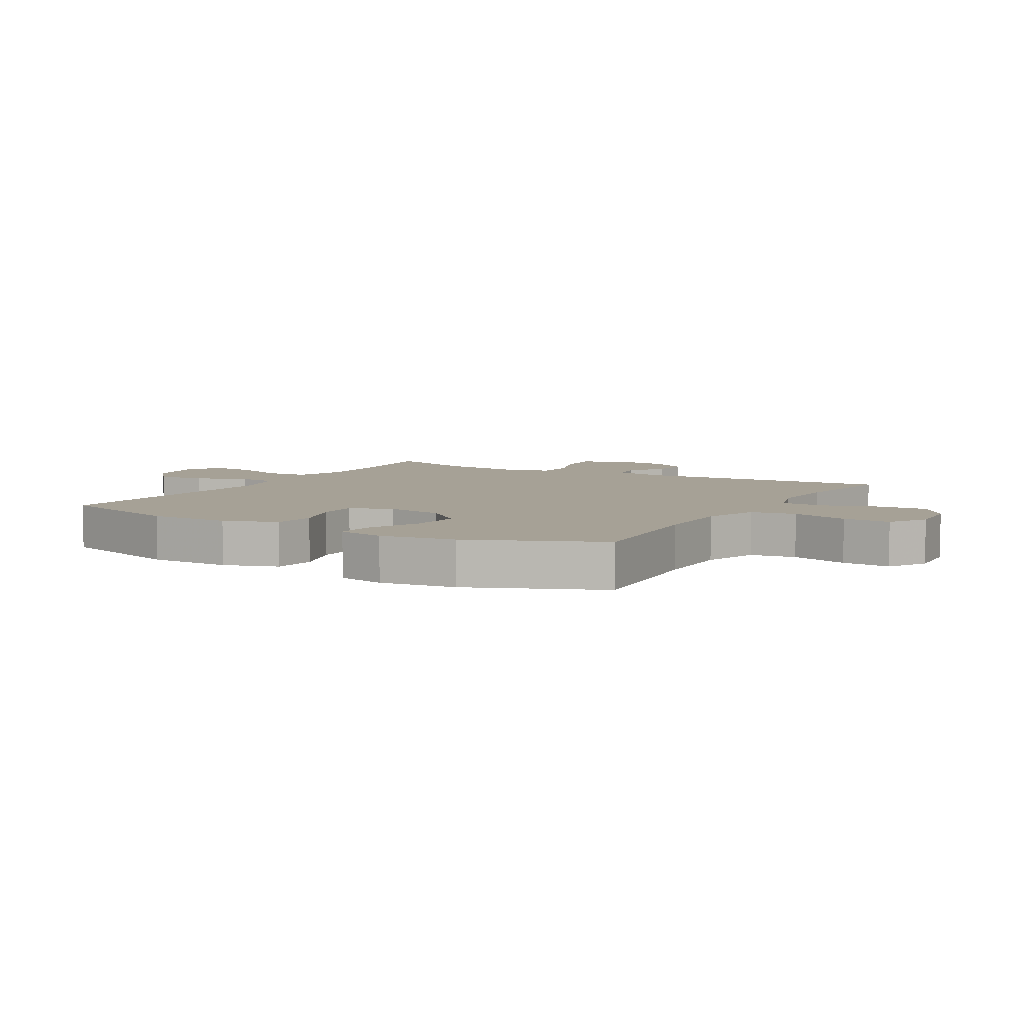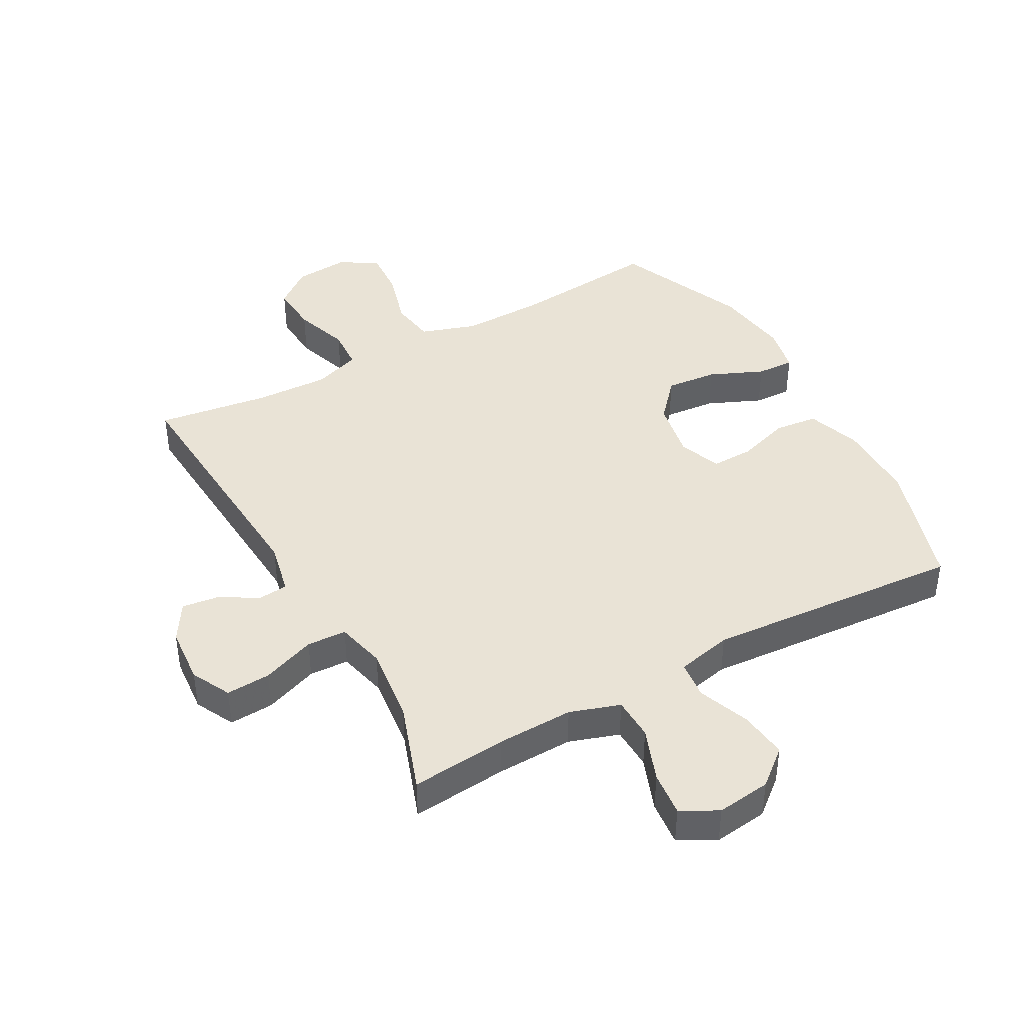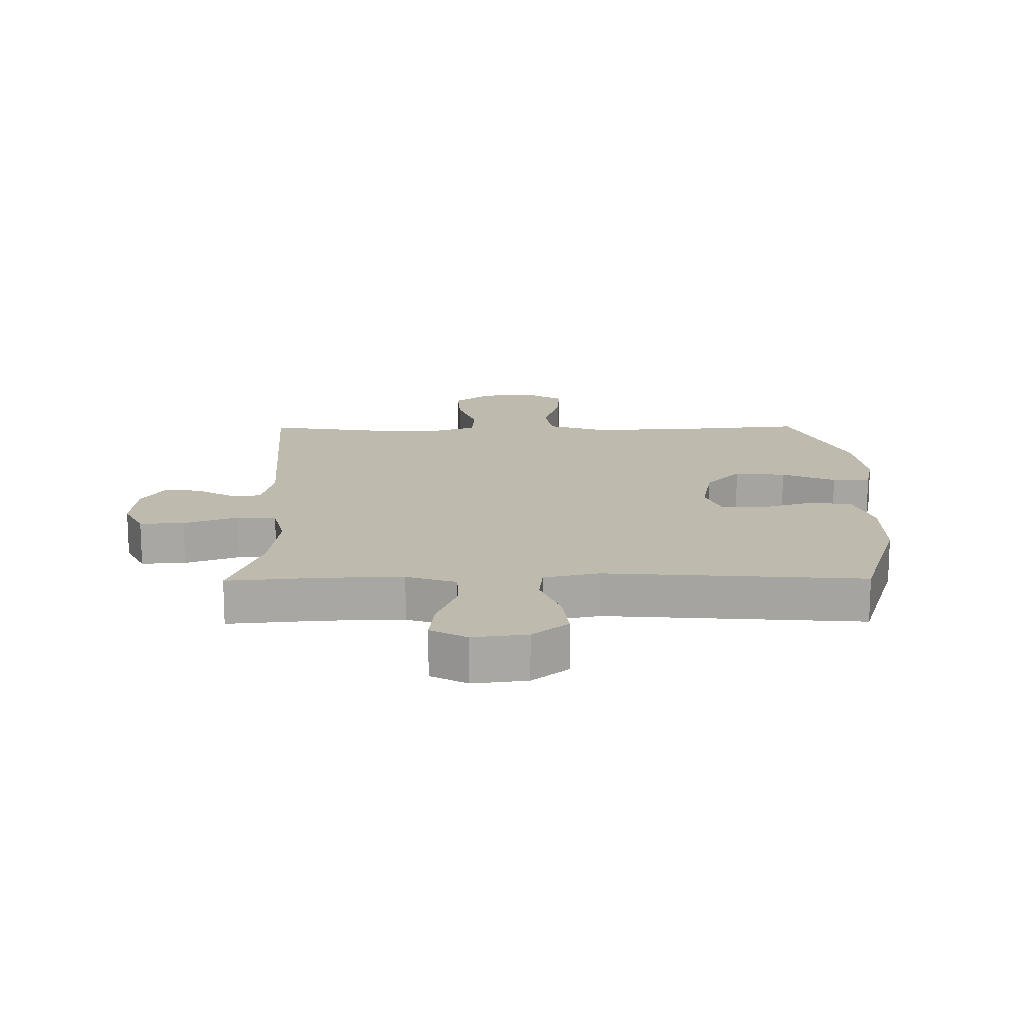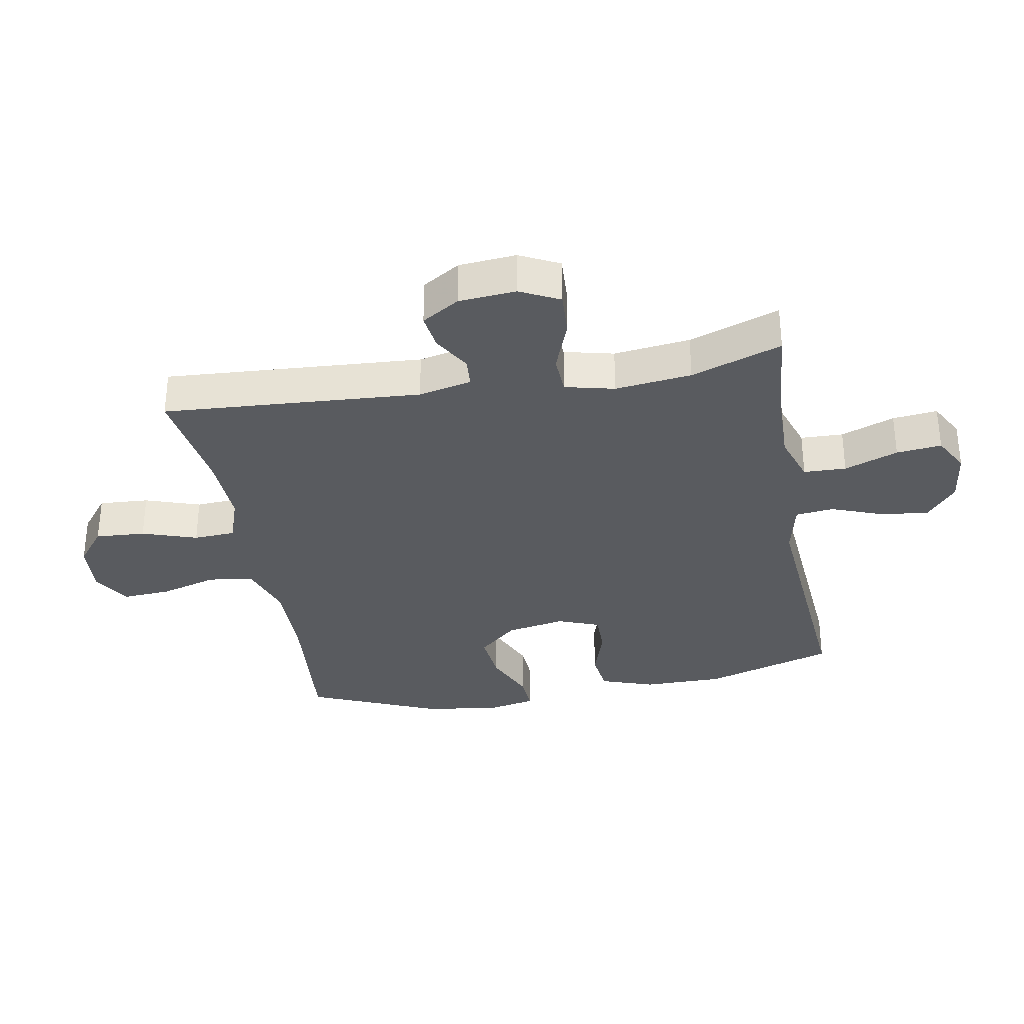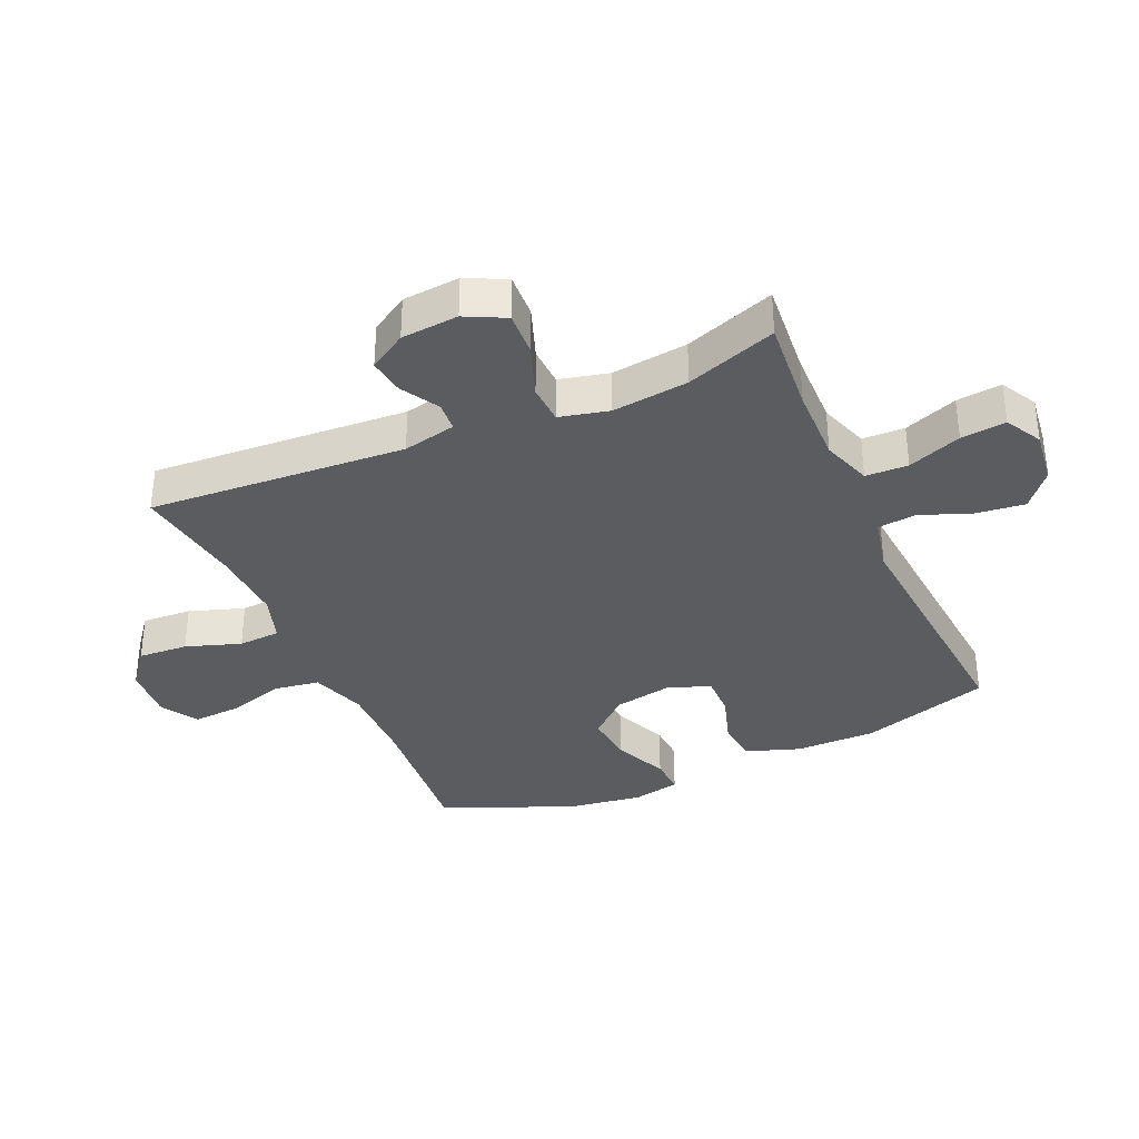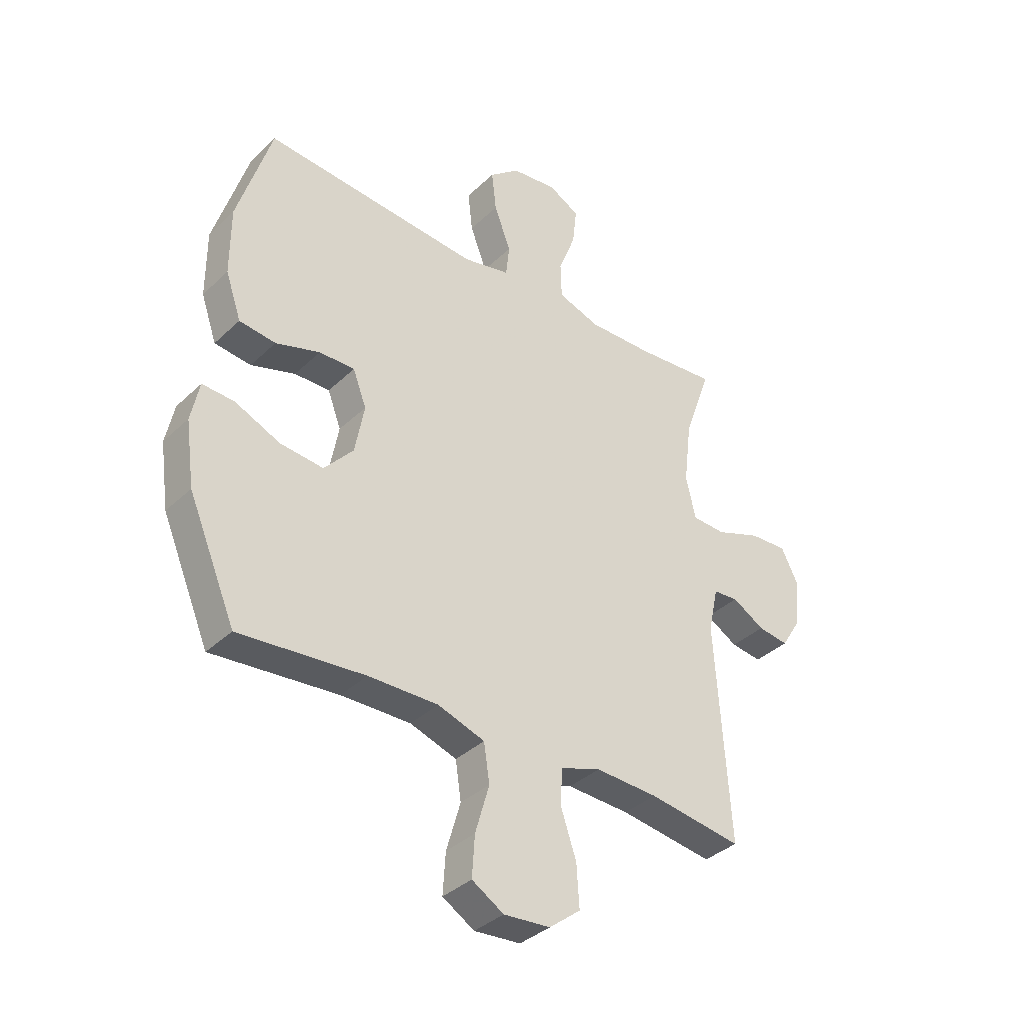
<metadata>
{"format":"obj","ext":"obj","renderer":"f3d","projection":"perspective","resolution":1024,"background":"white","views":[{"elev":6.2,"azim":120.2,"up":"+Y"},{"elev":42.1,"azim":-29.1,"up":"+Y"},{"elev":15.8,"azim":-0.6,"up":"+Y"},{"elev":-32.7,"azim":-79.8,"up":"+Y"},{"elev":-35.0,"azim":-66.1,"up":"+Y"},{"elev":-36.5,"azim":140.5,"up":"+Z"}]}
</metadata>
<code>
v -0.5 0.07 0.5
v -0.344 0.07 0.486
v -0.22 0.07 0.483
v -0.139 0.07 0.51
v -0.137 0.07 0.579
v -0.17 0.07 0.666
v -0.178 0.07 0.739
v -0.119 0.07 0.771
v -0.031 0.07 0.76
v 0.027 0.07 0.712
v 0.018 0.07 0.634
v -0.014 0.07 0.55
v -0.007 0.07 0.488
v 0.083 0.07 0.468
v 0.5 0.07 0.5
v 0.566 0.07 0.289
v 0.566 0.07 0.158
v 0.536 0.07 0.071
v 0.466 0.07 0.063
v 0.381 0.07 0.09
v 0.313 0.07 0.091
v 0.287 0.07 0.023
v 0.305 0.07 -0.073
v 0.361 0.07 -0.136
v 0.444 0.07 -0.128
v 0.531 0.07 -0.09
v 0.592 0.07 -0.087
v 0.608 0.07 -0.164
v 0.591 0.07 -0.287
v 0.5 0.07 -0.5
v 0.259 0.07 -0.478
v 0.125 0.07 -0.476
v 0.035 0.07 -0.506
v 0.024 0.07 -0.579
v 0.051 0.07 -0.672
v 0.056 0.07 -0.75
v -0.005 0.07 -0.787
v -0.094 0.07 -0.78
v -0.154 0.07 -0.733
v -0.149 0.07 -0.652
v -0.119 0.07 -0.563
v -0.123 0.07 -0.495
v -0.2 0.07 -0.469
v -0.32 0.07 -0.474
v -0.5 0.07 -0.5
v -0.473 0.07 -0.082
v -0.492 0.07 0.004
v -0.54 0.07 0.008
v -0.602 0.07 -0.028
v -0.661 0.07 -0.036
v -0.699 0.07 0.025
v -0.707 0.07 0.118
v -0.675 0.07 0.182
v -0.603 0.07 0.178
v -0.516 0.07 0.146
v -0.452 0.07 0.149
v -0.433 0.07 0.229
v -0.448 0.07 0.353
v -0.5 0 0.5
v -0.344 0 0.486
v -0.22 0 0.483
v -0.139 0 0.51
v -0.137 0 0.579
v -0.17 0 0.666
v -0.178 0 0.739
v -0.119 0 0.771
v -0.031 0 0.76
v 0.027 0 0.712
v 0.018 0 0.634
v -0.014 0 0.55
v -0.007 0 0.488
v 0.083 0 0.468
v 0.5 0 0.5
v 0.566 0 0.289
v 0.566 0 0.158
v 0.536 0 0.071
v 0.466 0 0.063
v 0.381 0 0.09
v 0.313 0 0.091
v 0.287 0 0.023
v 0.305 0 -0.073
v 0.361 0 -0.136
v 0.444 0 -0.128
v 0.531 0 -0.09
v 0.592 0 -0.087
v 0.608 0 -0.164
v 0.591 0 -0.287
v 0.5 0 -0.5
v 0.259 0 -0.478
v 0.125 0 -0.476
v 0.035 0 -0.506
v 0.024 0 -0.579
v 0.051 0 -0.672
v 0.056 0 -0.75
v -0.005 0 -0.787
v -0.094 0 -0.78
v -0.154 0 -0.733
v -0.149 0 -0.652
v -0.119 0 -0.563
v -0.123 0 -0.495
v -0.2 0 -0.469
v -0.32 0 -0.474
v -0.5 0 -0.5
v -0.473 0 -0.082
v -0.492 0 0.004
v -0.54 0 0.008
v -0.602 0 -0.028
v -0.661 0 -0.036
v -0.699 0 0.025
v -0.707 0 0.118
v -0.675 0 0.182
v -0.603 0 0.178
v -0.516 0 0.146
v -0.452 0 0.149
v -0.433 0 0.229
v -0.448 0 0.353
f 52 53 54 55
f 52 55 56
f 51 52 56
f 48 49 50 51
f 47 48 51 56
f 46 47 56
f 44 45 46 56
f 43 44 56 57
f 38 39 40 41
f 38 41 42
f 37 38 42
f 34 35 36 37
f 34 37 42
f 33 34 42
f 32 33 42 43
f 28 29 30 31
f 25 26 27 28
f 24 25 28 31
f 23 24 31 32
f 17 18 19 20
f 17 20 21
f 14 15 16 17
f 13 14 17 21
f 9 10 11 12
f 7 8 9 12
f 5 6 7 12
f 4 5 12 13
f 3 4 13 21
f 58 1 2
f 22 23 32 43
f 22 43 57 58
f 21 22 58
f 2 3 21 58
f 113 112 111 110
f 114 113 110
f 114 110 109
f 109 108 107 106
f 114 109 106 105
f 114 105 104
f 114 104 103 102
f 115 114 102 101
f 99 98 97 96
f 100 99 96
f 100 96 95
f 95 94 93 92
f 100 95 92
f 100 92 91
f 101 100 91 90
f 89 88 87 86
f 86 85 84 83
f 89 86 83 82
f 90 89 82 81
f 78 77 76 75
f 79 78 75
f 75 74 73 72
f 79 75 72 71
f 70 69 68 67
f 70 67 66 65
f 70 65 64 63
f 71 70 63 62
f 79 71 62 61
f 60 59 116
f 101 90 81 80
f 116 115 101 80
f 116 80 79
f 116 79 61 60
f 1 59 60 2
f 2 60 61 3
f 3 61 62 4
f 4 62 63 5
f 5 63 64 6
f 6 64 65 7
f 7 65 66 8
f 8 66 67 9
f 9 67 68 10
f 10 68 69 11
f 11 69 70 12
f 12 70 71 13
f 13 71 72 14
f 14 72 73 15
f 15 73 74 16
f 16 74 75 17
f 17 75 76 18
f 18 76 77 19
f 19 77 78 20
f 20 78 79 21
f 21 79 80 22
f 22 80 81 23
f 23 81 82 24
f 24 82 83 25
f 25 83 84 26
f 26 84 85 27
f 27 85 86 28
f 28 86 87 29
f 29 87 88 30
f 30 88 89 31
f 31 89 90 32
f 32 90 91 33
f 33 91 92 34
f 34 92 93 35
f 35 93 94 36
f 36 94 95 37
f 37 95 96 38
f 38 96 97 39
f 39 97 98 40
f 40 98 99 41
f 41 99 100 42
f 42 100 101 43
f 43 101 102 44
f 44 102 103 45
f 45 103 104 46
f 46 104 105 47
f 47 105 106 48
f 48 106 107 49
f 49 107 108 50
f 50 108 109 51
f 51 109 110 52
f 52 110 111 53
f 53 111 112 54
f 54 112 113 55
f 55 113 114 56
f 56 114 115 57
f 57 115 116 58
f 58 116 59 1

</code>
